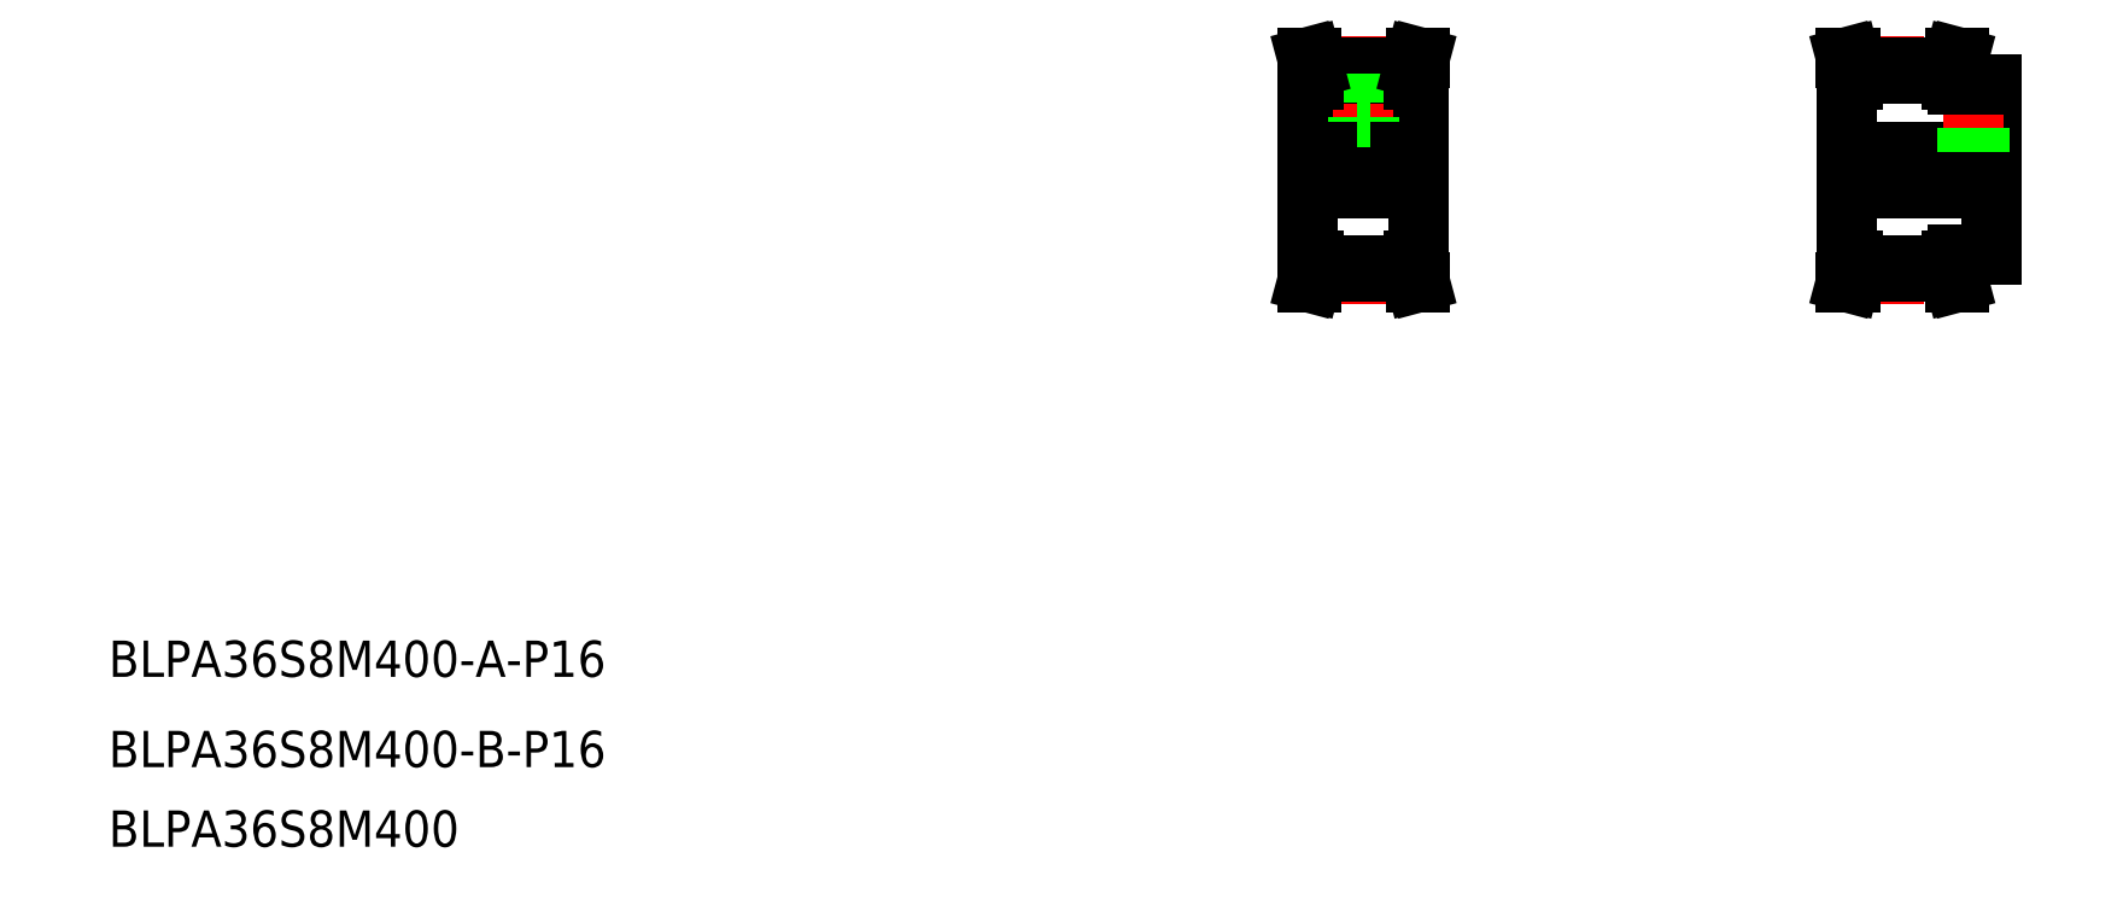
<metadata>
{"format":"dxf","ext":"dxf","renderer":"ezdxf+matplotlib","layout":"modelspace","background":"white","min_lineweight":24,"dpi":150}
</metadata>
<code>
0
SECTION
2
ENTITIES
0
LINE
8
CENTER
10
807.8
20
348.9
30
0
11
891.8
21
348.9
31
0
0
LINE
8
CENTER
10
820.3
20
394.8
30
0
11
864.3
21
394.8
31
0
0
LINE
8
CENTER
10
820.3
20
303.1
30
0
11
864.3
21
303.1
31
0
0
LINE
8
0
10
817.8
20
356.9
30
0
11
881.8
21
356.9
31
0
0
LINE
8
0
10
817.8
20
340.9
30
0
11
881.8
21
340.9
31
0
0
LINE
8
0
10
820.3
20
306.6
30
0
11
864.3
21
306.6
31
0
0
LINE
8
0
10
820.3
20
303.8
30
0
11
864.3
21
303.8
31
0
0
LINE
8
0
10
820.3
20
394.1
30
0
11
864.3
21
394.1
31
0
0
LINE
8
0
10
820.3
20
391.3
30
0
11
864.3
21
391.3
31
0
0
TEXT
8
0
10
50
20
85.15
30
0
40
16
1
BLPA36S8M400-B-P16
0
TEXT
8
0
10
50
20
125
30
0
40
16
1
BLPA36S8M400-A-P16
0
TEXT
8
0
10
50
20
50
30
0
40
16
1
BLPA36S8M400
0
LINE
8
CENTER
10
569.8
20
348.9
30
0
11
638.8
21
348.9
31
0
0
LINE
8
0
10
628.8
20
388.9
30
0
11
628.8
21
308.9
31
0
0
LINE
8
0
10
579.8
20
388.9
30
0
11
579.8
21
308.9
31
0
0
LINE
8
CENTER
10
582.3
20
303.1
30
0
11
626.3
21
303.1
31
0
0
LINE
8
0
10
582.3
20
303.8
30
0
11
626.3
21
303.8
31
0
0
LINE
8
0
10
582.3
20
306.6
30
0
11
626.3
21
306.6
31
0
0
LINE
8
0
10
579.8
20
308.9
30
0
11
582.3
21
308.9
31
0
0
LINE
8
0
10
579.5
20
299.4
30
0
11
581.1
21
299.4
31
0
0
LINE
8
0
10
581.1
20
299.4
30
0
11
582.3
21
303.8
31
0
0
LINE
8
0
10
582.3
20
303.8
30
0
11
582.3
21
308.9
31
0
0
LINE
8
0
10
579.5
20
299.4
30
0
11
580.7
21
304
31
0
0
LINE
8
0
10
580.7
20
304
30
0
11
580.7
21
308.9
31
0
0
LINE
8
0
10
627.5
20
299.4
30
0
11
626.3
21
303.8
31
0
0
LINE
8
0
10
628.8
20
308.9
30
0
11
626.3
21
308.9
31
0
0
LINE
8
0
10
626.3
20
303.8
30
0
11
626.3
21
308.9
31
0
0
LINE
8
0
10
627.9
20
304
30
0
11
627.9
21
308.9
31
0
0
LINE
8
0
10
629.1
20
299.4
30
0
11
627.9
21
304
31
0
0
LINE
8
0
10
629.1
20
299.4
30
0
11
627.5
21
299.4
31
0
0
LINE
8
CENTER
10
604.3
20
397.8
30
0
11
604.3
21
353.9
31
0
0
LINE
8
0
10
602.2
20
371.9
30
0
11
602.2
21
356.9
31
0
0
LINE
8
0
10
606.4
20
371.9
30
0
11
606.4
21
356.9
31
0
0
LINE
8
0
10
601.8
20
371.9
30
0
11
601.8
21
356.9
31
0
0
LINE
8
0
10
606.8
20
371.9
30
0
11
606.8
21
356.9
31
0
0
LINE
8
0
10
579.8
20
340.9
30
0
11
628.8
21
340.9
31
0
0
LINE
8
0
10
579.8
20
356.9
30
0
11
628.8
21
356.9
31
0
0
LINE
8
CENTER
10
582.3
20
394.8
30
0
11
626.3
21
394.8
31
0
0
LINE
8
0
10
582.3
20
391.3
30
0
11
626.3
21
391.3
31
0
0
LINE
8
0
10
582.3
20
394.1
30
0
11
626.3
21
394.1
31
0
0
LINE
8
0
10
601.6
20
391.3
30
0
11
601.6
21
371.9
31
0
0
LINE
8
0
10
607.1
20
391.3
30
0
11
607.1
21
371.9
31
0
0
LINE
8
0
10
601.6
20
371.9
30
0
11
607.1
21
371.9
31
0
0
LINE
8
0
10
579.5
20
398.4
30
0
11
580.7
21
393.9
31
0
0
LINE
8
0
10
581.1
20
398.4
30
0
11
582.3
21
394.1
31
0
0
LINE
8
0
10
579.8
20
388.9
30
0
11
582.3
21
388.9
31
0
0
LINE
8
0
10
579.5
20
398.4
30
0
11
581.1
21
398.4
31
0
0
LINE
8
0
10
580.7
20
393.9
30
0
11
580.7
21
388.9
31
0
0
LINE
8
0
10
582.3
20
394.1
30
0
11
582.3
21
388.9
31
0
0
LINE
8
0
10
628.8
20
388.9
30
0
11
626.3
21
388.9
31
0
0
LINE
8
0
10
627.5
20
398.4
30
0
11
626.3
21
394.1
31
0
0
LINE
8
0
10
626.3
20
394.1
30
0
11
626.3
21
388.9
31
0
0
LINE
8
0
10
629.1
20
398.4
30
0
11
627.5
21
398.4
31
0
0
LINE
8
0
10
629.1
20
398.4
30
0
11
627.9
21
393.9
31
0
0
LINE
8
0
10
627.9
20
393.9
30
0
11
627.9
21
388.9
31
0
0
LINE
8
0
10
817.8
20
388.9
30
0
11
817.8
21
308.9
31
0
0
LINE
8
0
10
818.7
20
304
30
0
11
818.7
21
308.9
31
0
0
LINE
8
0
10
817.5
20
299.4
30
0
11
818.7
21
304
31
0
0
LINE
8
0
10
820.3
20
303.8
30
0
11
820.3
21
308.9
31
0
0
LINE
8
0
10
819.1
20
299.4
30
0
11
820.3
21
303.8
31
0
0
LINE
8
0
10
817.5
20
299.4
30
0
11
819.1
21
299.4
31
0
0
LINE
8
0
10
817.8
20
308.9
30
0
11
820.3
21
308.9
31
0
0
LINE
8
0
10
817.8
20
348.9
30
0
11
817.8
21
348.9
31
0
0
LINE
8
0
10
817.8
20
368.9
30
0
11
817.8
21
368.9
31
0
0
LINE
8
0
10
817.8
20
388.9
30
0
11
820.3
21
388.9
31
0
0
LINE
8
0
10
817.5
20
398.4
30
0
11
819.1
21
398.4
31
0
0
LINE
8
0
10
819.1
20
398.4
30
0
11
820.3
21
394.1
31
0
0
LINE
8
0
10
820.3
20
394.1
30
0
11
820.3
21
388.9
31
0
0
LINE
8
0
10
817.5
20
398.4
30
0
11
818.7
21
393.9
31
0
0
LINE
8
0
10
818.7
20
393.9
30
0
11
818.7
21
388.9
31
0
0
LINE
8
0
10
881.8
20
386.4
30
0
11
881.8
21
311.4
31
0
0
LINE
8
0
10
866.8
20
311.4
30
0
11
881.8
21
311.4
31
0
0
LINE
8
0
10
866.8
20
311.4
30
0
11
866.8
21
308.9
31
0
0
LINE
8
0
10
864.3
20
303.8
30
0
11
864.3
21
308.9
31
0
0
LINE
8
0
10
867.1
20
299.4
30
0
11
865.5
21
299.4
31
0
0
LINE
8
0
10
865.5
20
299.4
30
0
11
864.3
21
303.8
31
0
0
LINE
8
0
10
867.1
20
299.4
30
0
11
865.9
21
304
31
0
0
LINE
8
0
10
865.9
20
304
30
0
11
865.9
21
308.9
31
0
0
LINE
8
0
10
866.8
20
308.9
30
0
11
864.3
21
308.9
31
0
0
LINE
8
CENTER
10
873.8
20
388.9
30
0
11
873.8
21
354.4
31
0
0
LINE
8
0
10
871.7
20
386.4
30
0
11
871.7
21
356.9
31
0
0
LINE
8
0
10
871.3
20
386.4
30
0
11
871.3
21
356.9
31
0
0
LINE
8
0
10
875.9
20
386.4
30
0
11
875.9
21
356.9
31
0
0
LINE
8
0
10
876.3
20
386.4
30
0
11
876.3
21
356.9
31
0
0
LINE
8
0
10
866.8
20
386.4
30
0
11
881.8
21
386.4
31
0
0
LINE
8
0
10
866.8
20
388.9
30
0
11
866.8
21
386.4
31
0
0
LINE
8
0
10
865.9
20
393.9
30
0
11
865.9
21
388.9
31
0
0
LINE
8
0
10
867.1
20
398.4
30
0
11
865.9
21
393.9
31
0
0
LINE
8
0
10
865.5
20
398.4
30
0
11
864.3
21
394.1
31
0
0
LINE
8
0
10
867.1
20
398.4
30
0
11
865.5
21
398.4
31
0
0
LINE
8
0
10
866.8
20
388.9
30
0
11
864.3
21
388.9
31
0
0
LINE
8
0
10
864.3
20
394.1
30
0
11
864.3
21
388.9
31
0
0
ENDSEC
0
EOF

</code>
